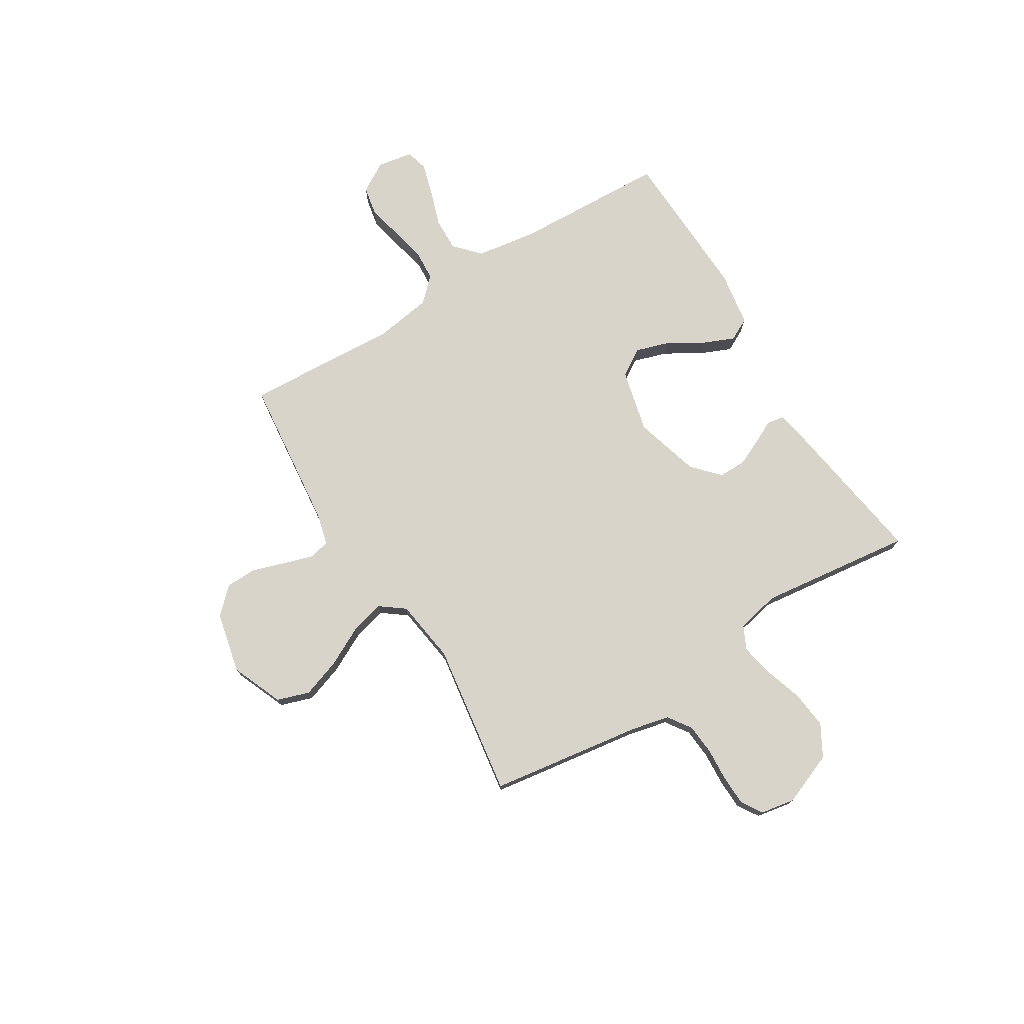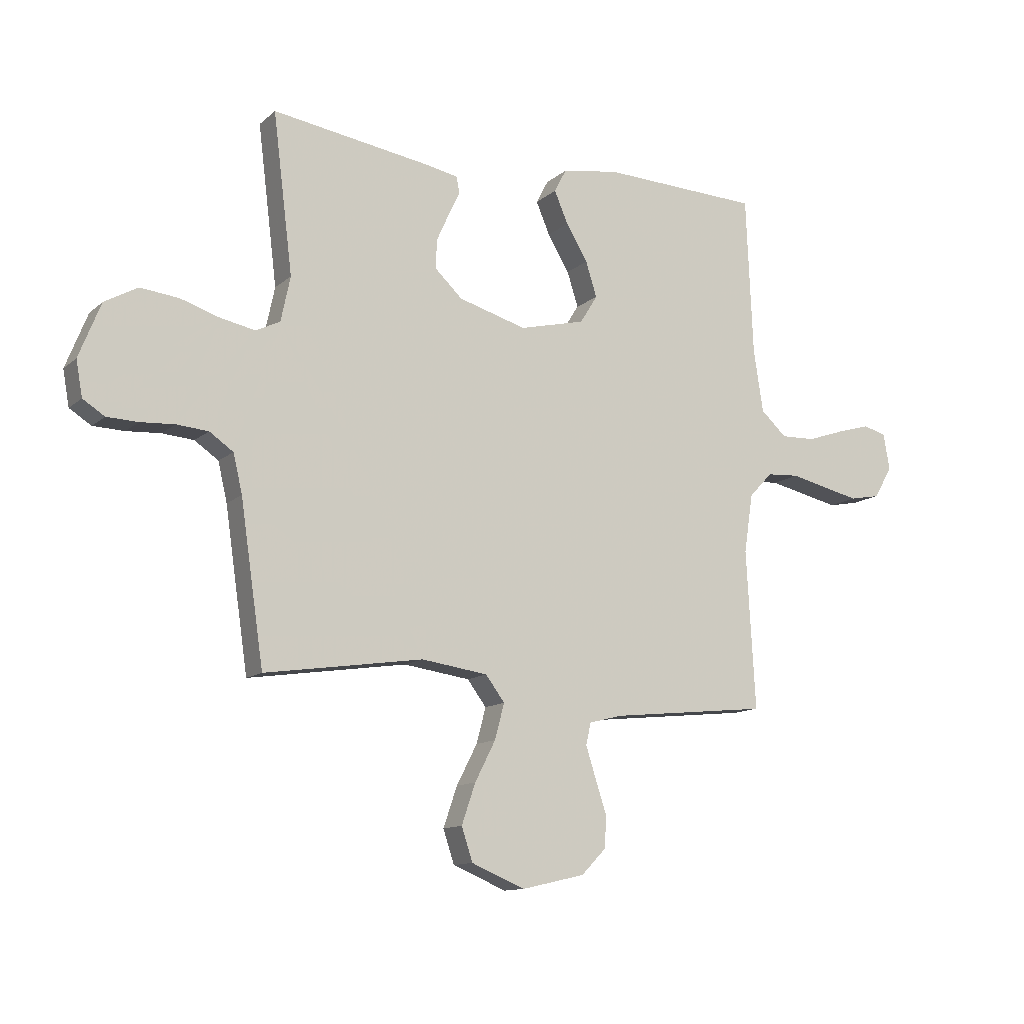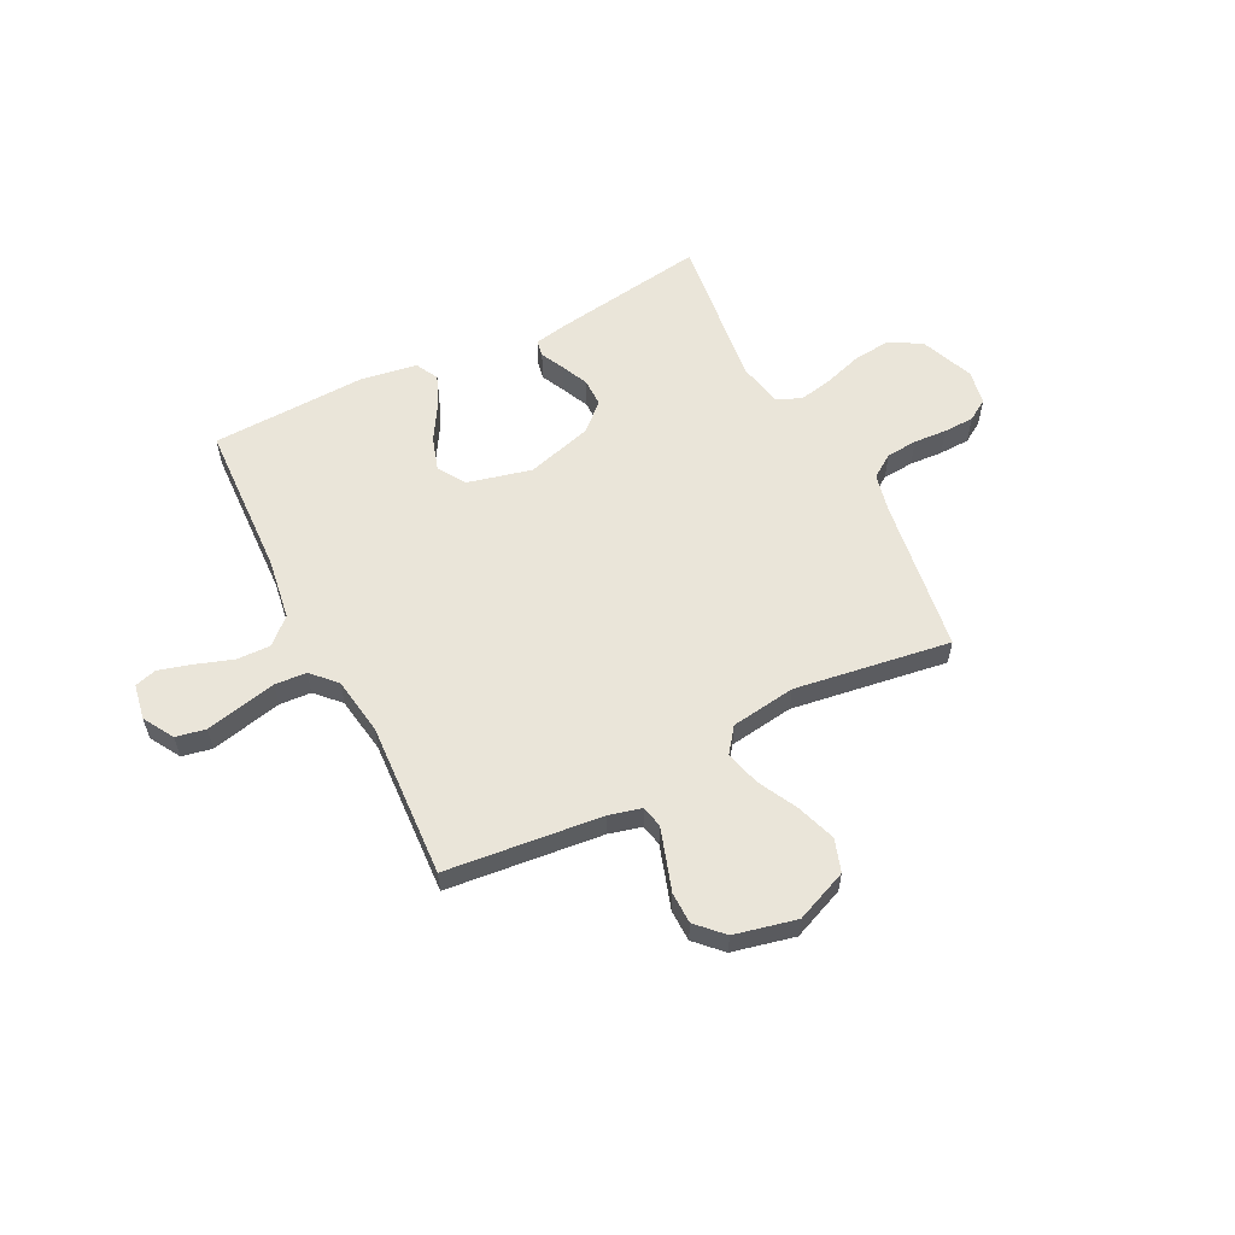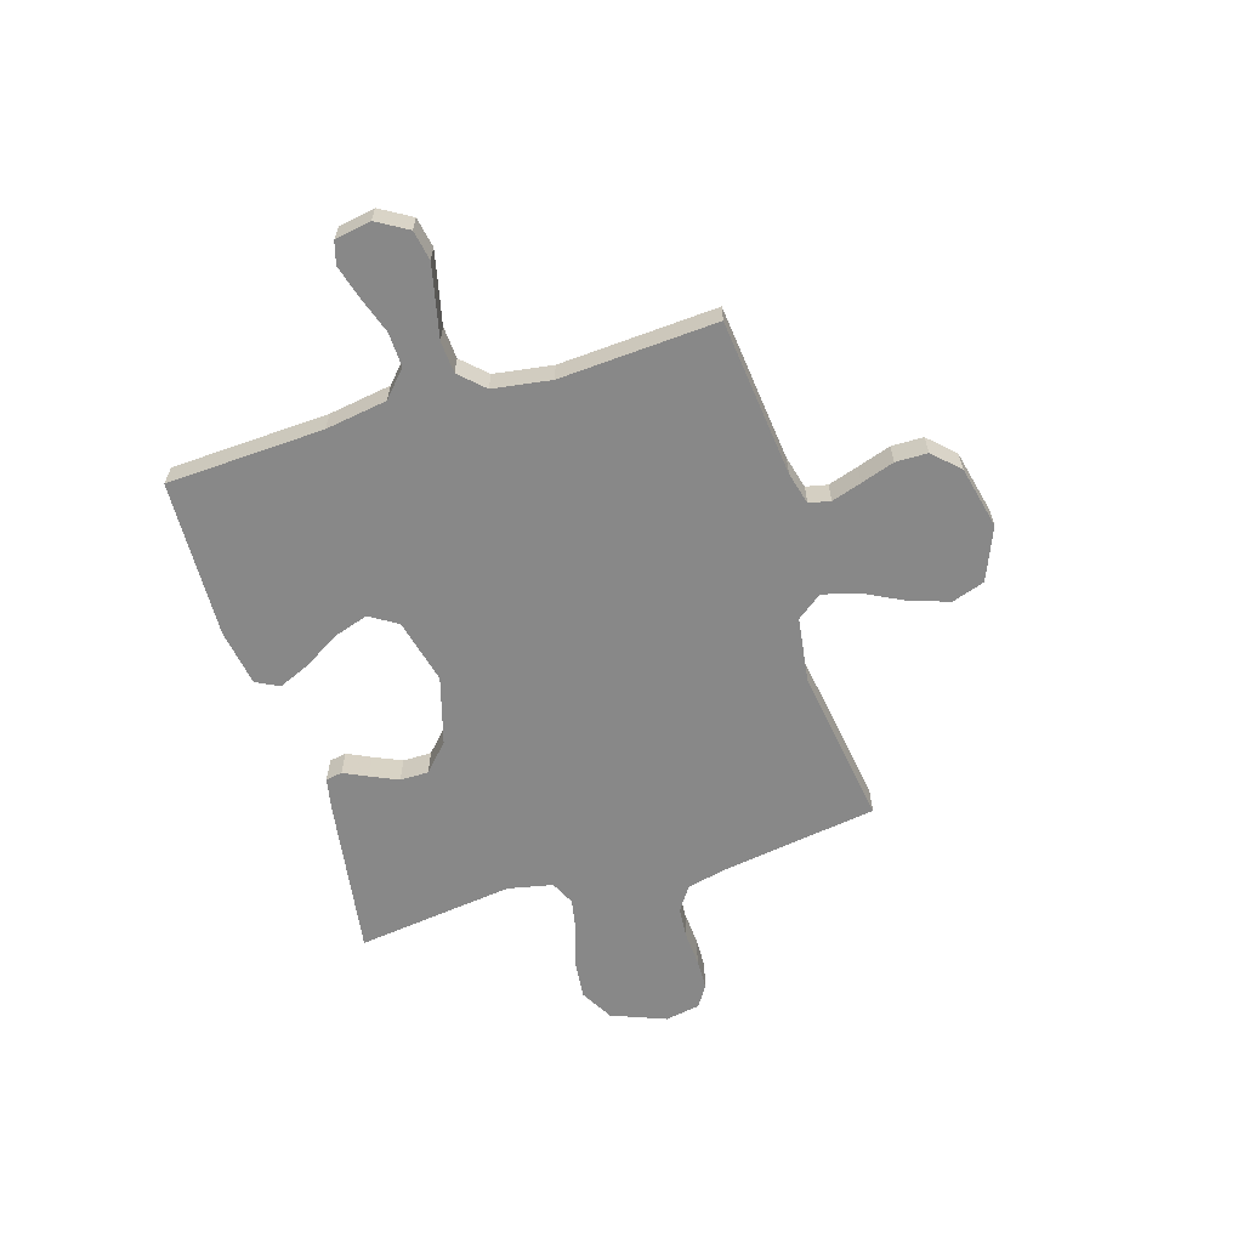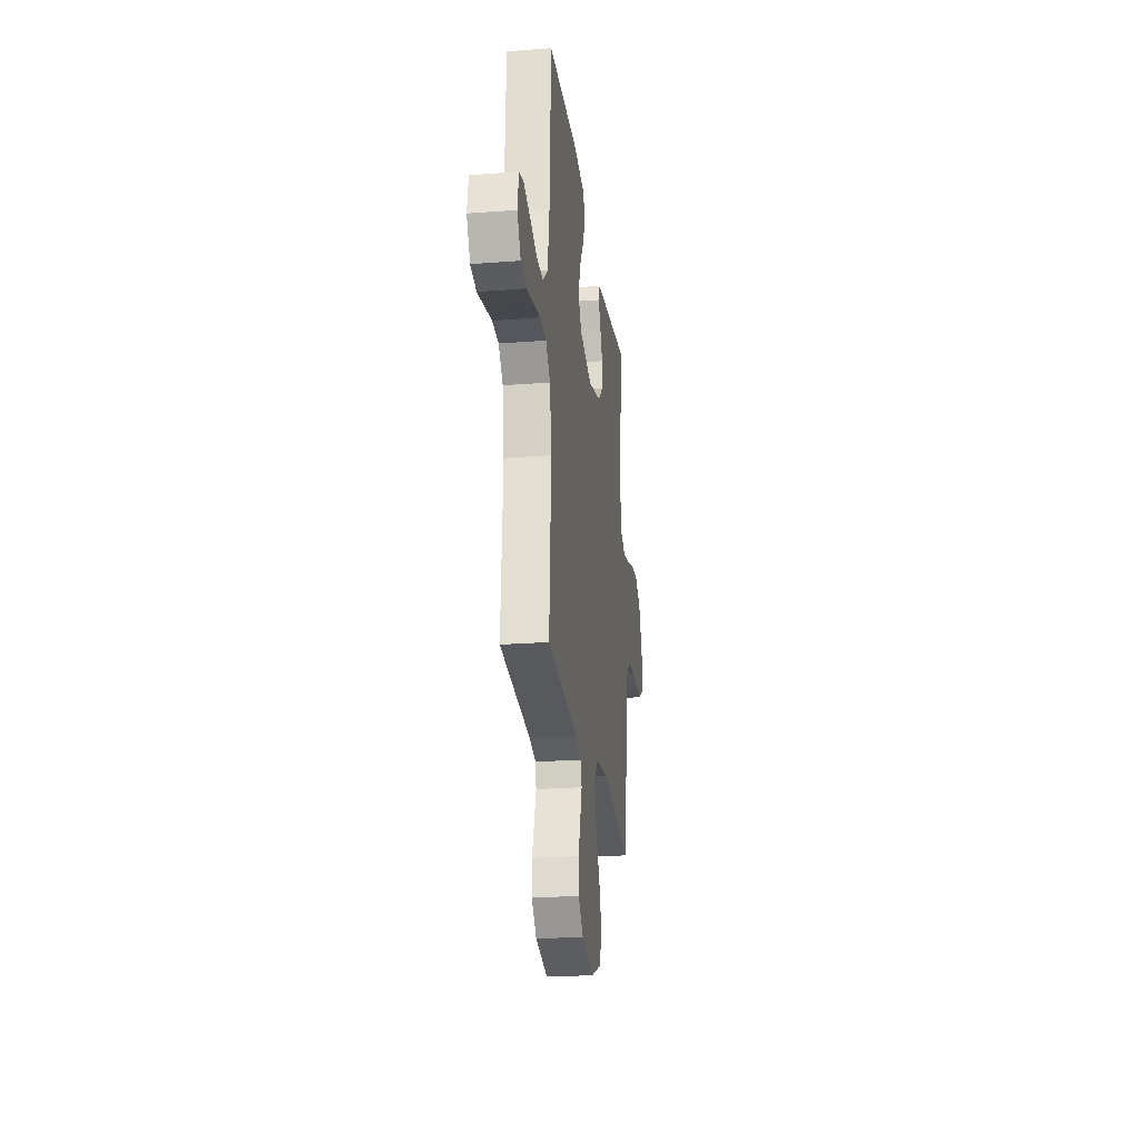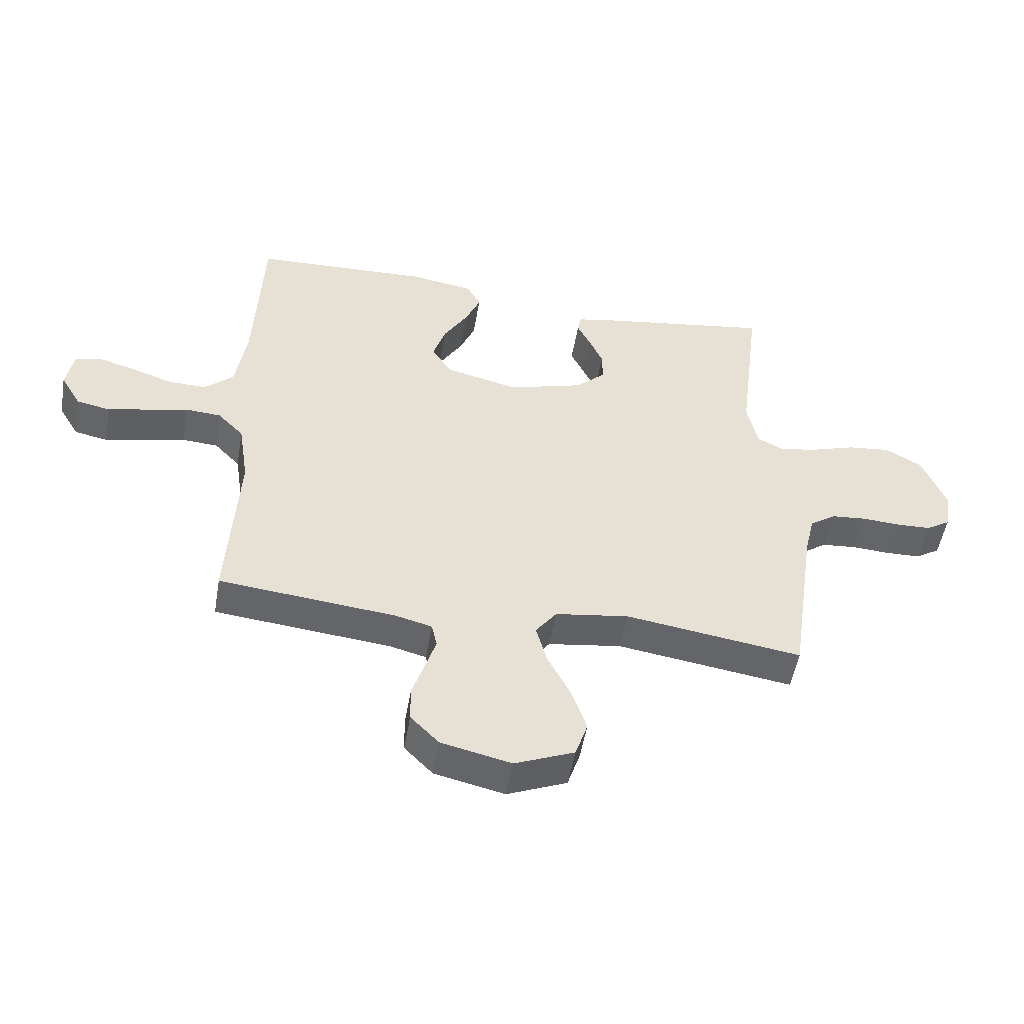
<metadata>
{"format":"obj","ext":"obj","renderer":"f3d","projection":"perspective","resolution":1024,"background":"white","views":[{"elev":75.4,"azim":-121.6,"up":"+Y"},{"elev":-12.1,"azim":-28.6,"up":"+Z"},{"elev":57.9,"azim":153.2,"up":"+Y"},{"elev":-62.8,"azim":107.2,"up":"+Y"},{"elev":-23.8,"azim":97.3,"up":"+Z"},{"elev":-51.3,"azim":170.3,"up":"+Z"}]}
</metadata>
<code>
v -0.5 0.07 0.5
v -0.2 0.07 0.454
v -0.139 0.07 0.442
v -0.133 0.07 0.41
v -0.155 0.07 0.365
v -0.179 0.07 0.312
v -0.179 0.07 0.258
v -0.128 0.07 0.21
v 0 0.07 0.173
v 0.124 0.07 0.203
v 0.157 0.07 0.256
v 0.136 0.07 0.322
v 0.095 0.07 0.39
v 0.069 0.07 0.451
v 0.092 0.07 0.495
v 0.2 0.07 0.512
v 0.5 0.07 0.5
v 0.513 0.07 0.2
v 0.531 0.07 0.082
v 0.58 0.07 0.037
v 0.645 0.07 0.039
v 0.716 0.07 0.063
v 0.779 0.07 0.081
v 0.822 0.07 0.069
v 0.834 0.07 0
v 0.799 0.07 -0.059
v 0.742 0.07 -0.07
v 0.675 0.07 -0.055
v 0.605 0.07 -0.039
v 0.544 0.07 -0.043
v 0.5 0.07 -0.089
v 0.483 0.07 -0.2
v 0.5 0.07 -0.5
v 0.2 0.07 -0.531
v 0.138 0.07 -0.547
v 0.129 0.07 -0.588
v 0.147 0.07 -0.645
v 0.168 0.07 -0.709
v 0.167 0.07 -0.77
v 0.119 0.07 -0.819
v 0 0.07 -0.846
v -0.101 0.07 -0.804
v -0.122 0.07 -0.741
v -0.096 0.07 -0.665
v -0.057 0.07 -0.589
v -0.039 0.07 -0.522
v -0.075 0.07 -0.474
v -0.2 0.07 -0.456
v -0.5 0.07 -0.5
v -0.544 0.07 -0.2
v -0.561 0.07 -0.127
v -0.606 0.07 -0.096
v -0.666 0.07 -0.091
v -0.73 0.07 -0.095
v -0.789 0.07 -0.093
v -0.83 0.07 -0.067
v -0.842 0.07 0
v -0.801 0.07 0.103
v -0.739 0.07 0.138
v -0.666 0.07 0.13
v -0.592 0.07 0.106
v -0.527 0.07 0.093
v -0.481 0.07 0.115
v -0.463 0.07 0.2
v -0.5 0 0.5
v -0.2 0 0.454
v -0.139 0 0.442
v -0.133 0 0.41
v -0.155 0 0.365
v -0.179 0 0.312
v -0.179 0 0.258
v -0.128 0 0.21
v 0 0 0.173
v 0.124 0 0.203
v 0.157 0 0.256
v 0.136 0 0.322
v 0.095 0 0.39
v 0.069 0 0.451
v 0.092 0 0.495
v 0.2 0 0.512
v 0.5 0 0.5
v 0.513 0 0.2
v 0.531 0 0.082
v 0.58 0 0.037
v 0.645 0 0.039
v 0.716 0 0.063
v 0.779 0 0.081
v 0.822 0 0.069
v 0.834 0 0
v 0.799 0 -0.059
v 0.742 0 -0.07
v 0.675 0 -0.055
v 0.605 0 -0.039
v 0.544 0 -0.043
v 0.5 0 -0.089
v 0.483 0 -0.2
v 0.5 0 -0.5
v 0.2 0 -0.531
v 0.138 0 -0.547
v 0.129 0 -0.588
v 0.147 0 -0.645
v 0.168 0 -0.709
v 0.167 0 -0.77
v 0.119 0 -0.819
v 0 0 -0.846
v -0.101 0 -0.804
v -0.122 0 -0.741
v -0.096 0 -0.665
v -0.057 0 -0.589
v -0.039 0 -0.522
v -0.075 0 -0.474
v -0.2 0 -0.456
v -0.5 0 -0.5
v -0.544 0 -0.2
v -0.561 0 -0.127
v -0.606 0 -0.096
v -0.666 0 -0.091
v -0.73 0 -0.095
v -0.789 0 -0.093
v -0.83 0 -0.067
v -0.842 0 0
v -0.801 0 0.103
v -0.739 0 0.138
v -0.666 0 0.13
v -0.592 0 0.106
v -0.527 0 0.093
v -0.481 0 0.115
v -0.463 0 0.2
f 59 60 61
f 58 59 61
f 57 58 61
f 56 57 61
f 55 56 61
f 54 55 61
f 53 54 61
f 52 53 61 62
f 51 52 62 63
f 48 49 50
f 50 51 63
f 48 50 63
f 47 48 63
f 43 44 45
f 42 43 45
f 41 42 45
f 40 41 45
f 39 40 45
f 38 39 45
f 37 38 45
f 36 37 45 46
f 47 63 64
f 46 47 64
f 36 46 64
f 35 36 64
f 27 28 29
f 26 27 29
f 25 26 29
f 24 25 29
f 23 24 29
f 22 23 29
f 21 22 29
f 20 21 29 30
f 19 20 30 31
f 16 17 18
f 15 16 18
f 14 15 18
f 13 14 18
f 12 13 18
f 18 19 31
f 12 18 31
f 11 12 31
f 3 4 5
f 2 3 5
f 1 2 5
f 64 1 5
f 64 5 6
f 34 35 64
f 32 33 34 64
f 10 11 31 32
f 9 10 32
f 8 9 32 64
f 7 8 64
f 6 7 64
f 125 124 123
f 125 123 122
f 125 122 121
f 125 121 120
f 125 120 119
f 125 119 118
f 125 118 117
f 126 125 117 116
f 127 126 116 115
f 114 113 112
f 127 115 114
f 127 114 112
f 127 112 111
f 109 108 107
f 109 107 106
f 109 106 105
f 109 105 104
f 109 104 103
f 109 103 102
f 109 102 101
f 110 109 101 100
f 128 127 111
f 128 111 110
f 128 110 100
f 128 100 99
f 93 92 91
f 93 91 90
f 93 90 89
f 93 89 88
f 93 88 87
f 93 87 86
f 93 86 85
f 94 93 85 84
f 95 94 84 83
f 82 81 80
f 82 80 79
f 82 79 78
f 82 78 77
f 82 77 76
f 95 83 82
f 95 82 76
f 95 76 75
f 69 68 67
f 69 67 66
f 69 66 65
f 69 65 128
f 70 69 128
f 128 99 98
f 128 98 97 96
f 96 95 75 74
f 96 74 73
f 128 96 73 72
f 128 72 71
f 128 71 70
f 1 65 66 2
f 2 66 67 3
f 3 67 68 4
f 4 68 69 5
f 5 69 70 6
f 6 70 71 7
f 7 71 72 8
f 8 72 73 9
f 9 73 74 10
f 10 74 75 11
f 11 75 76 12
f 12 76 77 13
f 13 77 78 14
f 14 78 79 15
f 15 79 80 16
f 16 80 81 17
f 17 81 82 18
f 18 82 83 19
f 19 83 84 20
f 20 84 85 21
f 21 85 86 22
f 22 86 87 23
f 23 87 88 24
f 24 88 89 25
f 25 89 90 26
f 26 90 91 27
f 27 91 92 28
f 28 92 93 29
f 29 93 94 30
f 30 94 95 31
f 31 95 96 32
f 32 96 97 33
f 33 97 98 34
f 34 98 99 35
f 35 99 100 36
f 36 100 101 37
f 37 101 102 38
f 38 102 103 39
f 39 103 104 40
f 40 104 105 41
f 41 105 106 42
f 42 106 107 43
f 43 107 108 44
f 44 108 109 45
f 45 109 110 46
f 46 110 111 47
f 47 111 112 48
f 48 112 113 49
f 49 113 114 50
f 50 114 115 51
f 51 115 116 52
f 52 116 117 53
f 53 117 118 54
f 54 118 119 55
f 55 119 120 56
f 56 120 121 57
f 57 121 122 58
f 58 122 123 59
f 59 123 124 60
f 60 124 125 61
f 61 125 126 62
f 62 126 127 63
f 63 127 128 64
f 64 128 65 1

</code>
